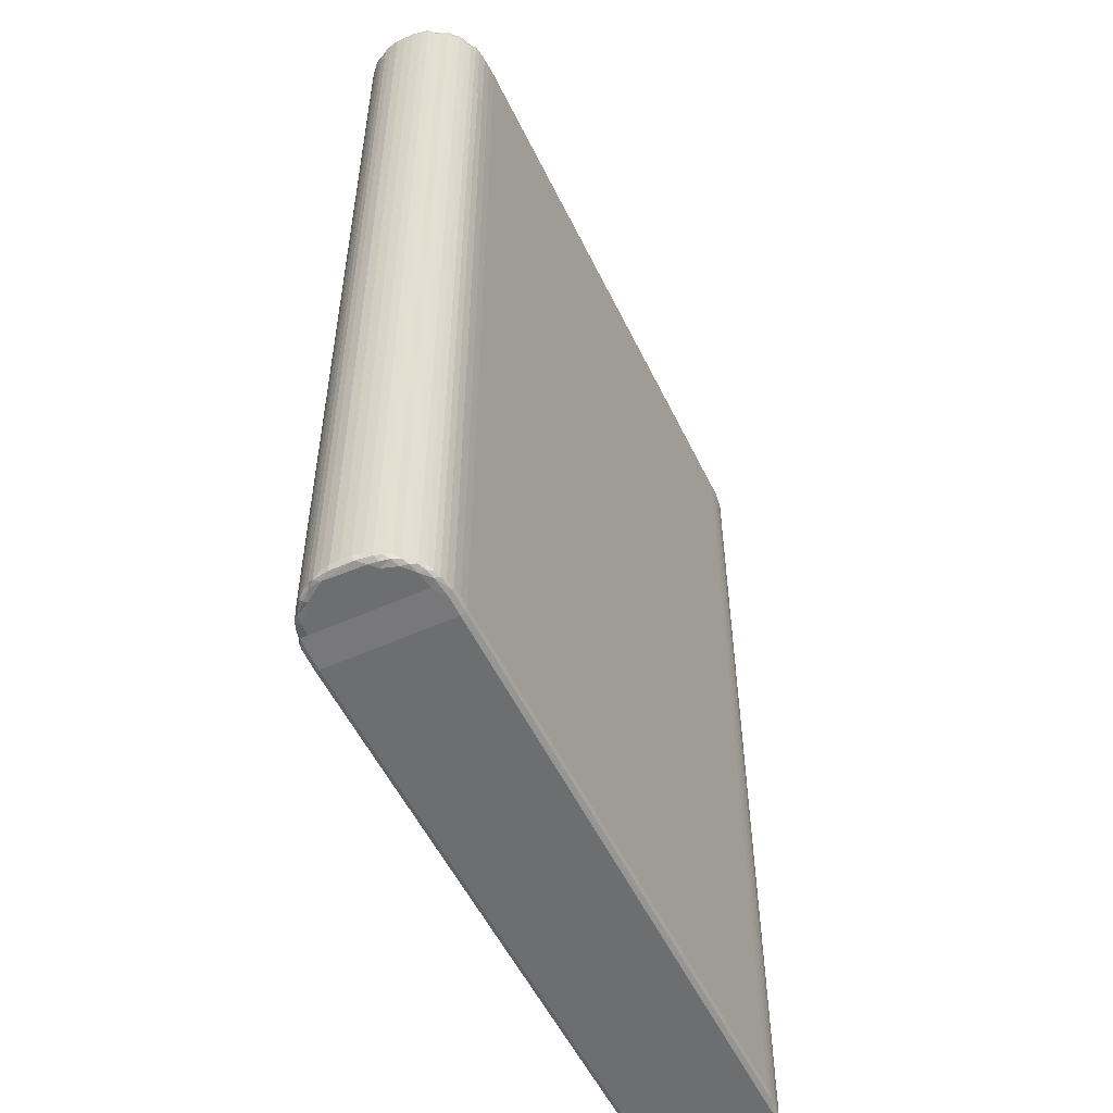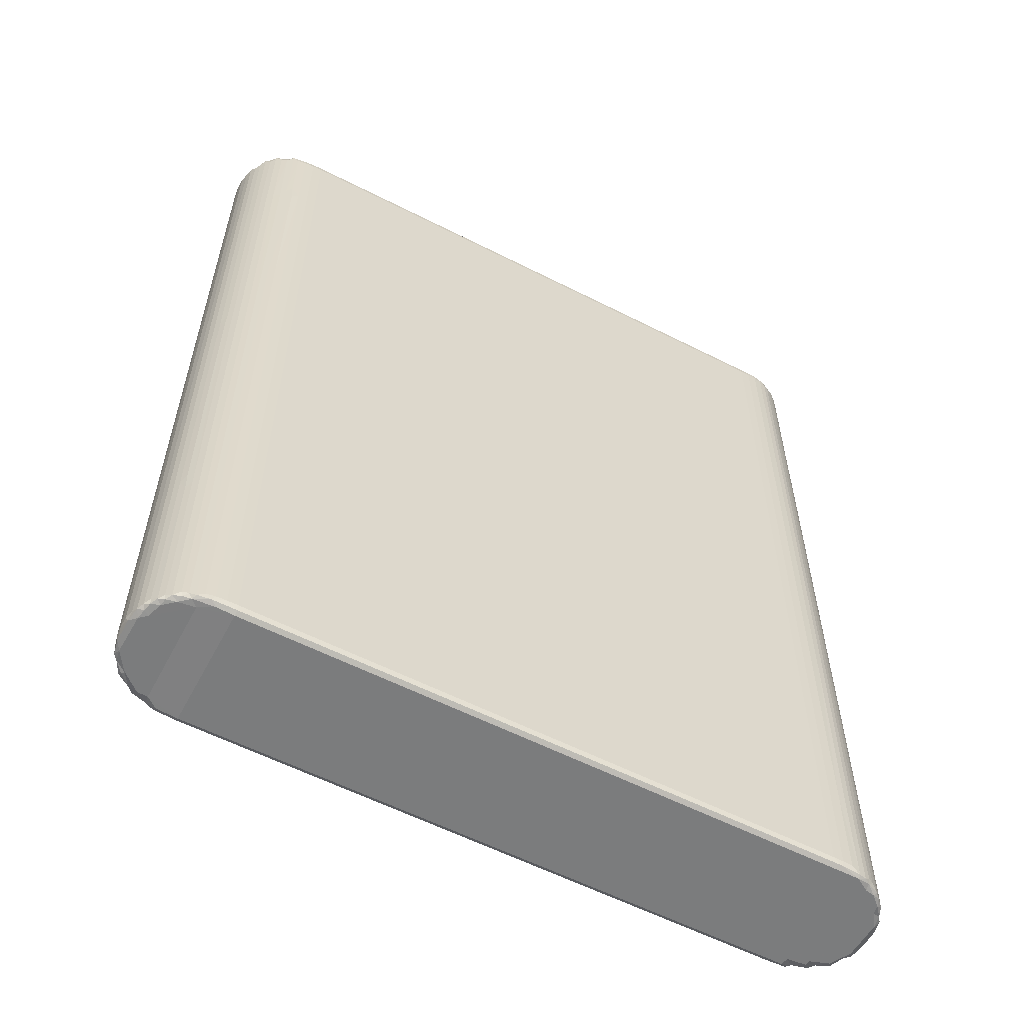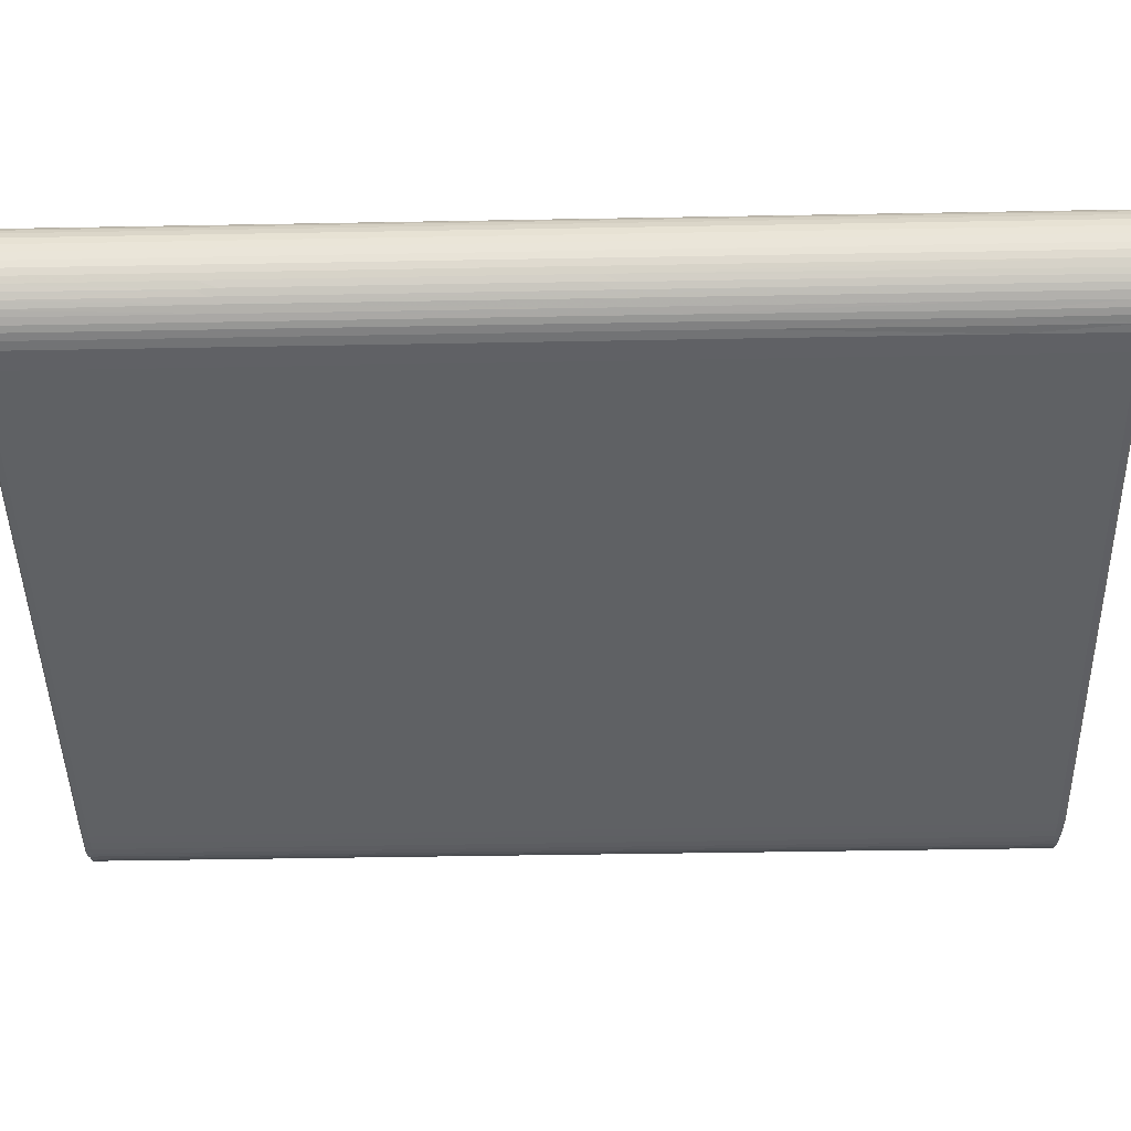
<metadata>
{"format":"obj","ext":"obj","renderer":"f3d","projection":"perspective","resolution":1024,"background":"white","views":[{"elev":-54.2,"azim":-64.5,"up":"+Z"},{"elev":-58.7,"azim":-27.7,"up":"+Z"},{"elev":-46.1,"azim":91.2,"up":"+Y"}]}
</metadata>
<code>
v 34.99 141.8 1.17
v 34.15 143.5 0.9276
v 33.98 143.2 2.19
v 36.06 140.7 1.559
v 36.39 141 0.7136
v 36.05 142.6 0.5019
v 37.26 139.7 1.151
v 38.74 138.8 2.19
v 39.03 138.9 0.9277
v 38.71 140.3 0.5031
v 40.11 138 1.559
v 41.01 138.4 0.672
v 35.02 141.8 44.56
v 33.96 143.2 47.54
v 32.35 146.1 1.226
v 31.76 149.4 0.9237
v 31.82 147.7 2.191
v 33.11 144.5 1.559
v 33.66 145.4 0.7135
v 33.25 147.5 0.4982
v 34.93 146.1 0.5005
v 31.32 149.9 2.19
v 31.75 154.9 0.923
v 31.21 152.1 2.19
v 32.97 156.6 0.4975
v 36.05 140.7 46.13
v 37.24 139.7 46.34
v 38.72 138.8 47.23
v 34.88 141.9 50.13
v 38.75 138.8 124.8
v 34.88 141.9 122.6
v 35.99 140.8 122.3
v 37.22 139.7 126.8
v 33.11 144.5 226
v 33.98 143.2 125.6
v 40.1 138 134.2
v 41.51 137.4 1.161
v 43.15 137 2.19
v 44.59 136.9 0.8486
v 45.25 136.6 2.19
v 46 137.8 0.275
v 42.57 139.8 0.4993
v 47.65 136.5 2.107
v 50.13 136.7 0.5955
v 50.07 136.4 2.023
v 50.07 137.7 -0.0004784
v 50.07 166.5 -0.0004813
v 190.2 136.4 226.7
v 192.2 136.7 0.5946
v 195.1 166.5 -0.0004971
v 47.65 136.5 226.7
v 50.07 136.4 226.7
v 45.2 136.7 203.2
v 41.51 137.4 152
v 34.99 141.8 127.5
v 38.69 138.8 200.5
v 36.06 140.7 226
v 31.32 149.9 226.7
v 31.82 147.7 226.7
v 34.99 141.8 227.5
v 40.32 137.9 201.6
v 31.21 152.1 226.7
v 33.98 143.2 226.7
v 32.35 146.1 227.5
v 37.25 139.7 227.5
v 40.11 138 226
v 38.74 138.8 226.7
v 35.07 141.9 228.3
v 35.81 142.9 228.8
v 36.33 140.9 228.1
v 37.31 139.8 228.3
v 38.31 140.5 228.8
v 37.7 142.3 228.8
v 40.68 138.3 228.1
v 32.45 146.3 228.3
v 33.28 147.5 228.8
v 33.55 145.2 228.1
v 35.11 147.1 228.8
v 31.73 150.2 228.2
v 32.92 156.5 228.8
v 43.2 137 153.4
v 43.4 136.9 201.9
v 41.61 137.4 204.5
v 43.17 137 206.8
v 45.25 136.6 226.7
v 41.78 137.4 228.2
v 43.15 137 226.7
v 42.89 138.1 228.8
v 45.21 136.8 228.2
v 42.61 139.7 228.8
v 48.53 137.7 228.7
v 48.86 136.7 228.2
v 79.46 152.7 228.8
v 137.6 137.7 228.8
v 194 136.7 228.2
v 31.34 154.3 2.191
v 32.41 158.2 1.013
v 31.86 156.5 2.19
v 36 161.1 0.4976
v 33.48 159.4 0.8206
v 33.17 159.7 2.19
v 35.08 162.4 0.8877
v 34.04 161 2.191
v 35.52 161.7 0.4996
v 36.25 163.5 2.189
v 38.03 164.3 0.8205
v 37.45 164.5 2.19
v 40.12 164.5 0.4996
v 39.34 165.6 1.025
v 40.59 166.3 2.191
v 38.92 165.5 2.19
v 31.86 156.5 226.7
v 32.4 158.2 226.7
v 36.25 163.5 186.3
v 42.56 164.6 0.4995
v 42.72 166.5 0.8206
v 41.96 166.9 2.192
v 45.13 166.5 0.3301
v 44.03 167.3 1.142
v 45.19 167.5 0.9053
v 43.6 167.3 2.191
v 47.66 167.6 2.11
v 50.07 167.5 0.5944
v 50.06 167.7 2.024
v 77.68 167.7 35.25
v 190.2 167.7 2.023
v 191.4 167.5 0.5945
v 96.41 167.7 34.49
v 107.1 167.7 34.52
v 103.3 167.7 39.04
v 123.1 167.7 34.54
v 85.32 167.8 42.2
v 85.36 167.8 55.41
v 77.62 167.7 67.41
v 84.74 167.7 74.45
v 91.48 167.7 73.84
v 96.95 167.8 41.59
v 90.55 167.8 41.45
v 91.53 167.7 50.48
v 92.09 167.8 58.09
v 106.9 167.8 49.12
v 99.94 167.8 50.39
v 97.44 167.8 55.71
v 92.64 167.7 64.67
v 85.11 167.8 66
v 101.6 167.7 63.34
v 103.8 167.7 58.85
v 110.6 167.8 41.63
v 109.2 167.8 45.15
v 110.7 167.8 56.49
v 115.4 167.8 40.07
v 116.2 167.7 47.11
v 122.2 167.8 41.94
v 115.2 167.7 51.26
v 122.1 167.8 56.22
v 110.7 167.7 63.75
v 118.6 167.8 58.28
v 125.4 167.7 64.25
v 134.9 167.7 71.54
v 33.17 159.7 226.7
v 34.07 161.1 228.1
v 35.07 162.4 228.2
v 31.34 154.3 226.7
v 37.45 164.5 226.7
v 40.59 166.3 226.7
v 38.86 165.4 227.9
v 31.69 154.5 228.2
v 32.21 157.6 228.1
v 35.12 159.6 228.8
v 33.3 159.1 228.3
v 35.52 161.7 228.8
v 37.56 162.1 228.8
v 40.12 164.5 228.8
v 36.25 163.5 226.7
v 37.68 164 228.3
v 39.69 165.6 228.2
v 45.27 167.5 226.7
v 47.66 167.6 226.7
v 50.07 167.7 226.7
v 41.96 166.9 226.7
v 43.59 167.3 228.1
v 190.2 167.7 226.7
v 42.56 164.6 228.8
v 45.18 166.5 228.8
v 42.42 166.3 228.3
v 48 167.5 228.2
v 171.3 166.5 228.8
v 196.9 137.7 -0.0009347
v 190.2 136.4 2.023
v 200.2 139.7 -0.0005015
v 195.2 164.6 -0.0004996
v 192.6 136.5 2.023
v 195 136.6 2.023
v 197 137 0.5802
v 198.7 137.4 0.6513
v 200.2 138 2.023
v 200 138.2 0.4456
v 198.5 137.3 27.7
v 207.4 147.7 -0.0007986
v 195.1 136.7 25.58
v 196.9 136.9 26.56
v 200 137.9 28.17
v 200.2 138 91.11
v 197.1 137 77.47
v 198.8 137.4 80.92
v 192.6 136.5 226.7
v 197.1 137 226.7
v 201.5 138.8 2.023
v 203 139.7 0.638
v 202.3 140.2 -0.0005
v 204.2 140.7 2.03
v 204.2 140.9 0.4456
v 204.8 142.5 -0.0005
v 206 142.8 0.6862
v 205.3 141.8 2.023
v 205.2 144.6 -0.0005
v 207.2 144.5 2.023
v 207 145.1 0.4456
v 208.1 146.6 0.7058
v 207.9 146.1 2.023
v 208.4 147.7 2.023
v 208.9 149.9 2.026
v 208.6 149.7 0.5943
v 209.1 152.1 2.026
v 208.5 154 0.5898
v 201.6 138.8 30.95
v 206.3 143.2 105.6
v 205.3 141.8 102.1
v 204.2 140.7 103
v 209.1 152.1 55.15
v 203 139.7 102.5
v 201.5 138.8 103.9
v 208.4 147.7 226.7
v 205.4 141.9 107.2
v 207.2 144.5 226.7
v 195 136.6 226.7
v 200.2 138 226.7
v 198.8 137.4 226.7
v 167.3 148.7 228.8
v 197 137.7 228.8
v 178.4 153.9 228.8
v 194.8 166.5 228.8
v 198.2 137.2 228.1
v 199.7 138.1 228.3
v 200.2 139.7 228.8
v 202.3 140.2 228.8
v 195.2 164.6 228.8
v 207.3 147.6 228.8
v 203.1 139.8 179.4
v 206.3 143.2 183.8
v 205.4 141.9 179.4
v 201.5 138.8 179
v 204.2 140.7 181.5
v 207.9 146 228
v 208.9 149.9 226.7
v 209.1 152.1 226.7
v 205.2 141.8 184
v 204.2 140.7 226.7
v 202.8 139.6 228.1
v 206.3 143.2 226.7
v 201.5 138.8 226.7
v 205.3 141.9 228.1
v 203.9 140.7 228.3
v 204.8 142.5 228.8
v 205.2 144.6 228.8
v 207 156.7 228.8
v 206.8 144.8 228.3
v 208.5 149 228.2
v 208.6 153 228.2
v 140.7 167.7 34.86
v 152.4 167.7 35.63
v 160.5 167.7 34.13
v 167.7 167.7 40.65
v 204.4 161.4 -0.001588
v 200.2 162.1 -0.0004532
v 192.6 167.6 2.023
v 196.4 167.2 0.5099
v 195 167.5 2.032
v 199.9 164.2 -0.001702
v 197.5 166.3 0.6687
v 201.1 165.2 0.4792
v 199.7 166.3 2.022
v 198.3 166.9 2.738
v 196.7 167.3 1.31
v 123 167.8 46.86
v 130.6 167.7 46.06
v 125.1 167.8 54.85
v 129.3 167.7 48.69
v 132 167.8 54.08
v 140.1 167.7 44.28
v 137.1 167.8 51.74
v 141.9 167.8 51.79
v 140.2 167.7 57.69
v 128 167.7 60.34
v 132.2 167.7 67.69
v 133.8 167.8 63.56
v 147.7 167.8 42.03
v 154 167.7 40.95
v 147.5 167.8 51.7
v 145.2 167.8 57.91
v 160.2 167.8 41.82
v 153.5 167.7 65.86
v 155 167.7 59.09
v 160.1 167.8 56.46
v 147.2 167.8 64.18
v 154.3 167.7 71.84
v 167.3 167.7 73.83
v 160.8 167.8 59.91
v 160.6 167.8 66.21
v 160 167.7 74.14
v 167 167.7 65.36
v 195 167.5 226.7
v 192.6 167.6 226.7
v 207 156.8 -0.0008939
v 205.1 157.1 -0.0005
v 208.9 154.3 2.025
v 208.4 156.5 2.023
v 207.8 158 0.4978
v 206.7 159.1 0.6687
v 207.1 159.7 2.738
v 206.2 161 2.027
v 205.1 162.3 0.4767
v 207.9 158.2 1.309
v 202.2 163.9 0.6686
v 202.8 164.5 2.739
v 201.3 165.5 1.309
v 204 163.5 2.023
v 205.2 162.3 1.316
v 204 163.5 42.43
v 208.4 156.5 226.7
v 201.3 165.5 226
v 208.9 154.3 226.7
v 207.1 159.7 227.5
v 204 163.5 226.7
v 198.3 166.9 227.5
v 199.7 166.3 226.7
v 196.7 167.3 227.8
v 193.1 167.5 228.2
v 197.6 164.5 228.8
v 200.2 162.1 228.8
v 197.2 166.2 228.5
v 199.9 164.2 228.8
v 199.1 165.9 228.2
v 206.2 161 226.7
v 207.9 158.2 227.8
v 202.8 164.5 227.5
v 205.2 162.3 227.8
v 205.1 157.1 228.8
v 204.9 159.4 228.8
v 202.6 161.9 228.8
v 204.4 161.4 228.8
v 208.3 156 228.2
v 206.6 158.8 228.5
v 206.1 160.7 228.2
v 201.9 163.8 228.5
v 201.1 165.3 227.9
v 203.8 163.3 228.2
f 1 3 2
f 1 5 4
f 1 6 5
f 1 2 6
f 7 4 5
f 7 9 8
f 7 10 9
f 7 5 10
f 5 6 10
f 9 11 8
f 9 12 11
f 9 10 12
f 1 13 3
f 1 4 13
f 13 14 3
f 15 17 16
f 15 19 18
f 15 20 19
f 15 16 20
f 2 18 19
f 2 3 18
f 2 21 6
f 2 19 21
f 19 20 21
f 16 17 22
f 16 24 23
f 16 22 24
f 16 25 20
f 16 23 25
f 20 25 21
f 3 14 18
f 13 4 26
f 7 26 4
f 7 27 26
f 7 8 27
f 27 8 28
f 8 11 28
f 13 29 14
f 13 26 29
f 27 28 30
f 28 11 30
f 29 31 14
f 29 26 31
f 31 26 32
f 27 33 26
f 27 30 33
f 33 32 26
f 15 18 34
f 14 34 18
f 31 35 14
f 30 11 36
f 14 35 34
f 37 11 12
f 37 39 38
f 37 12 39
f 39 40 38
f 39 12 41
f 12 10 42
f 10 6 42
f 12 42 41
f 39 43 40
f 39 44 43
f 39 41 44
f 44 45 43
f 44 41 46
f 41 42 46
f 6 21 42
f 42 47 46
f 44 49 45
f 44 46 49
f 40 43 51
f 43 45 51
f 51 45 52
f 45 48 52
f 38 40 53
f 40 51 53
f 37 36 11
f 37 54 36
f 37 38 54
f 31 55 35
f 31 32 55
f 33 30 56
f 30 36 56
f 55 32 57
f 33 57 32
f 17 58 22
f 22 58 24
f 15 59 17
f 17 59 58
f 55 60 35
f 55 57 60
f 56 36 61
f 58 62 24
f 60 63 35
f 15 64 59
f 15 34 64
f 35 63 34
f 33 65 57
f 33 56 65
f 56 61 66
f 65 56 67
f 56 66 67
f 68 70 69
f 60 68 63
f 60 70 68
f 60 57 70
f 71 72 70
f 65 70 57
f 65 71 70
f 65 67 71
f 70 73 69
f 70 72 73
f 71 74 72
f 67 74 71
f 67 66 74
f 75 77 76
f 64 75 59
f 64 77 75
f 64 34 77
f 68 69 77
f 63 77 34
f 63 68 77
f 77 78 76
f 77 69 78
f 75 76 79
f 59 79 58
f 59 75 79
f 79 76 80
f 58 79 62
f 76 78 80
f 69 73 78
f 54 38 81
f 38 53 81
f 54 61 36
f 54 81 82
f 81 53 82
f 54 83 61
f 54 82 83
f 83 82 84
f 82 53 84
f 83 66 61
f 84 53 85
f 53 51 85
f 83 86 66
f 83 87 86
f 83 84 87
f 84 85 87
f 86 88 74
f 86 74 66
f 86 89 88
f 87 89 86
f 87 85 89
f 74 90 72
f 74 88 90
f 72 90 73
f 90 88 73
f 89 91 88
f 89 92 91
f 85 92 89
f 85 51 92
f 51 52 92
f 73 88 78
f 88 91 93
f 88 93 78
f 91 94 93
f 92 94 91
f 92 95 94
f 52 95 92
f 23 24 96
f 23 98 97
f 23 96 98
f 23 97 25
f 25 99 21
f 97 101 100
f 97 100 25
f 25 100 99
f 100 103 102
f 100 101 103
f 100 104 99
f 100 102 104
f 102 107 106
f 102 105 107
f 104 106 99
f 104 102 106
f 99 106 108
f 109 111 110
f 106 111 109
f 106 107 111
f 106 109 108
f 96 112 98
f 98 112 97
f 97 113 101
f 112 113 97
f 102 114 105
f 105 114 107
f 21 115 42
f 21 99 115
f 42 115 47
f 99 108 115
f 109 117 116
f 109 110 117
f 108 116 115
f 108 109 116
f 115 116 118
f 119 121 120
f 116 121 119
f 116 117 121
f 116 120 118
f 116 119 120
f 115 118 47
f 120 124 123
f 120 122 124
f 118 123 47
f 118 120 123
f 123 124 126
f 124 125 126
f 123 126 127
f 47 123 127
f 47 127 50
f 125 128 126
f 47 50 46
f 128 130 129
f 126 128 131
f 128 129 131
f 124 135 134
f 124 134 125
f 125 134 133
f 124 136 135
f 128 125 132
f 128 132 137
f 132 138 137
f 125 133 132
f 132 139 138
f 132 133 139
f 133 140 139
f 137 138 141
f 138 139 142
f 138 142 141
f 139 143 142
f 133 145 144
f 133 144 140
f 134 145 133
f 134 135 145
f 135 136 145
f 139 140 143
f 140 146 143
f 140 144 146
f 145 136 144
f 144 136 146
f 128 137 130
f 137 141 130
f 130 148 129
f 130 149 148
f 142 150 141
f 130 141 149
f 129 148 151
f 148 152 151
f 129 151 131
f 131 151 153
f 151 152 153
f 148 149 152
f 149 154 152
f 141 154 149
f 154 155 152
f 143 147 142
f 143 146 147
f 142 147 150
f 147 156 150
f 147 146 156
f 141 150 154
f 154 150 157
f 150 156 157
f 156 158 157
f 154 157 155
f 156 159 158
f 146 136 156
f 113 160 101
f 101 161 103
f 101 160 161
f 102 162 114
f 103 162 102
f 103 161 162
f 24 163 96
f 96 163 112
f 114 164 107
f 111 165 110
f 107 164 111
f 24 62 163
f 111 166 165
f 164 166 111
f 79 80 167
f 62 167 163
f 62 79 167
f 167 80 168
f 163 168 112
f 163 167 168
f 113 170 160
f 113 168 170
f 168 80 170
f 112 168 113
f 80 169 170
f 170 171 161
f 170 169 171
f 160 170 161
f 80 172 169
f 80 78 172
f 169 172 171
f 162 174 114
f 114 174 164
f 161 171 162
f 174 175 164
f 174 162 175
f 171 175 162
f 171 172 175
f 172 173 175
f 166 176 165
f 175 176 166
f 175 173 176
f 164 175 166
f 121 177 120
f 120 178 122
f 120 177 178
f 122 179 124
f 122 178 179
f 124 179 136
f 110 165 117
f 165 180 117
f 117 180 121
f 121 181 177
f 180 181 121
f 179 182 136
f 172 78 173
f 78 183 173
f 78 184 183
f 165 185 180
f 165 176 185
f 173 185 176
f 173 183 185
f 183 184 185
f 185 184 181
f 180 185 181
f 177 186 178
f 177 181 186
f 184 186 181
f 178 186 179
f 78 93 184
f 93 187 184
f 49 46 188
f 188 46 190
f 46 50 190
f 49 189 45
f 50 191 190
f 49 192 189
f 49 193 192
f 49 194 193
f 49 188 194
f 194 188 195
f 195 197 196
f 195 188 197
f 188 190 197
f 195 196 198
f 194 195 198
f 190 191 199
f 192 193 200
f 193 194 200
f 200 194 201
f 198 196 202
f 194 198 201
f 48 45 189
f 198 202 203
f 200 201 204
f 201 198 204
f 198 203 205
f 204 198 205
f 189 192 206
f 192 200 206
f 200 204 207
f 204 205 207
f 189 206 48
f 197 208 196
f 197 209 208
f 197 210 209
f 197 190 210
f 209 212 211
f 209 210 212
f 210 213 212
f 212 215 211
f 212 214 215
f 212 213 214
f 210 216 213
f 210 190 216
f 190 199 216
f 214 218 217
f 213 218 214
f 213 216 218
f 216 199 218
f 219 221 220
f 218 220 217
f 218 219 220
f 218 199 219
f 219 222 221
f 219 223 222
f 199 223 219
f 223 224 222
f 223 225 224
f 199 225 223
f 196 208 202
f 202 208 226
f 208 209 226
f 215 214 227
f 215 227 228
f 211 215 228
f 209 211 229
f 211 228 229
f 214 217 227
f 222 224 230
f 202 226 203
f 209 229 231
f 226 209 231
f 203 226 232
f 226 231 232
f 220 221 233
f 221 222 233
f 228 227 234
f 229 228 234
f 227 217 235
f 217 220 235
f 206 200 236
f 200 207 236
f 205 203 237
f 205 237 238
f 207 205 238
f 52 48 95
f 94 239 187
f 94 240 239
f 95 240 94
f 241 239 242
f 48 206 95
f 206 236 95
f 95 243 240
f 236 243 95
f 236 207 243
f 238 244 243
f 238 237 244
f 243 244 240
f 207 238 243
f 240 244 245
f 240 245 246
f 239 240 247
f 239 247 242
f 240 246 248
f 231 229 249
f 232 231 249
f 234 227 250
f 227 235 250
f 234 250 251
f 229 234 251
f 203 232 252
f 232 249 252
f 249 229 253
f 229 251 253
f 220 233 254
f 235 220 254
f 233 222 255
f 222 230 255
f 255 230 256
f 251 250 257
f 253 251 257
f 203 252 237
f 249 253 258
f 253 257 258
f 249 258 259
f 252 249 259
f 257 250 260
f 250 235 260
f 237 252 261
f 252 259 261
f 257 260 262
f 258 257 262
f 244 246 245
f 244 259 246
f 237 259 244
f 237 261 259
f 259 258 263
f 259 263 246
f 246 263 264
f 263 262 264
f 258 262 263
f 246 264 265
f 246 265 248
f 260 267 262
f 260 235 267
f 264 267 265
f 264 262 267
f 265 267 248
f 267 254 248
f 235 254 267
f 233 268 254
f 233 255 268
f 248 254 268
f 255 269 268
f 255 256 269
f 248 268 269
f 126 131 270
f 126 270 271
f 271 272 126
f 272 273 126
f 191 274 199
f 191 275 274
f 127 126 276
f 127 278 277
f 127 276 278
f 50 127 277
f 191 279 275
f 191 280 279
f 191 50 280
f 280 282 281
f 280 283 282
f 279 280 281
f 280 284 283
f 280 277 284
f 277 278 284
f 50 277 280
f 153 152 285
f 153 286 131
f 152 155 285
f 285 155 287
f 153 288 286
f 153 285 288
f 285 289 288
f 285 287 289
f 131 286 270
f 270 286 290
f 288 291 286
f 288 289 291
f 286 291 290
f 290 291 292
f 291 293 292
f 155 294 287
f 155 157 294
f 157 158 294
f 289 287 294
f 158 295 294
f 158 159 295
f 289 294 296
f 289 296 293
f 294 295 296
f 289 293 291
f 295 159 296
f 270 290 297
f 270 297 271
f 290 299 297
f 290 292 299
f 292 300 299
f 297 298 271
f 271 298 272
f 298 301 272
f 297 302 298
f 297 299 302
f 302 303 298
f 298 303 304
f 298 304 301
f 292 293 300
f 293 305 300
f 293 296 305
f 300 305 299
f 305 302 299
f 296 306 305
f 296 159 306
f 303 308 304
f 303 309 308
f 303 302 309
f 305 306 302
f 302 310 309
f 302 306 310
f 156 136 159
f 159 136 307
f 159 307 306
f 306 307 310
f 272 301 273
f 301 304 273
f 308 309 311
f 304 311 273
f 304 308 311
f 310 307 309
f 309 307 311
f 273 311 182
f 273 182 126
f 126 182 276
f 276 312 278
f 278 312 284
f 311 307 182
f 182 313 276
f 276 313 312
f 199 274 314
f 314 274 315
f 225 316 224
f 199 314 225
f 225 317 316
f 225 318 317
f 314 318 225
f 315 319 314
f 315 274 319
f 319 321 320
f 319 322 321
f 274 322 319
f 318 323 317
f 319 323 318
f 319 320 323
f 314 319 318
f 275 324 274
f 275 279 324
f 324 326 325
f 324 281 326
f 281 282 326
f 279 281 324
f 324 327 322
f 324 325 327
f 274 324 322
f 322 328 321
f 322 327 328
f 325 329 327
f 327 329 328
f 224 316 230
f 316 317 330
f 317 323 330
f 325 326 331
f 282 331 326
f 230 316 332
f 316 330 332
f 320 321 333
f 320 333 323
f 325 334 329
f 329 334 328
f 136 182 307
f 283 335 282
f 283 284 335
f 335 336 282
f 335 284 337
f 312 337 284
f 93 94 187
f 184 187 186
f 179 186 182
f 182 186 338
f 187 338 186
f 187 242 338
f 239 241 187
f 187 241 242
f 247 240 339
f 182 338 313
f 313 338 312
f 247 341 242
f 247 339 341
f 339 340 342
f 335 343 336
f 335 341 343
f 339 343 341
f 339 342 343
f 335 337 341
f 312 338 337
f 242 337 338
f 242 341 337
f 333 321 344
f 321 328 344
f 230 332 256
f 330 323 345
f 333 345 323
f 282 336 331
f 325 331 346
f 325 346 334
f 344 328 347
f 334 347 328
f 248 266 240
f 240 266 348
f 339 349 340
f 339 240 349
f 340 349 350
f 240 348 349
f 349 351 350
f 256 332 269
f 248 269 266
f 332 352 269
f 332 330 352
f 266 269 352
f 348 353 349
f 348 266 353
f 333 354 353
f 333 344 354
f 349 354 351
f 349 353 354
f 330 345 352
f 333 353 345
f 266 345 353
f 266 352 345
f 340 355 342
f 340 350 355
f 346 356 355
f 346 331 356
f 336 356 331
f 336 343 356
f 342 356 343
f 342 355 356
f 346 357 334
f 346 355 357
f 350 357 355
f 350 351 357
f 344 347 354
f 334 357 347
f 351 347 357
f 351 354 347

</code>
